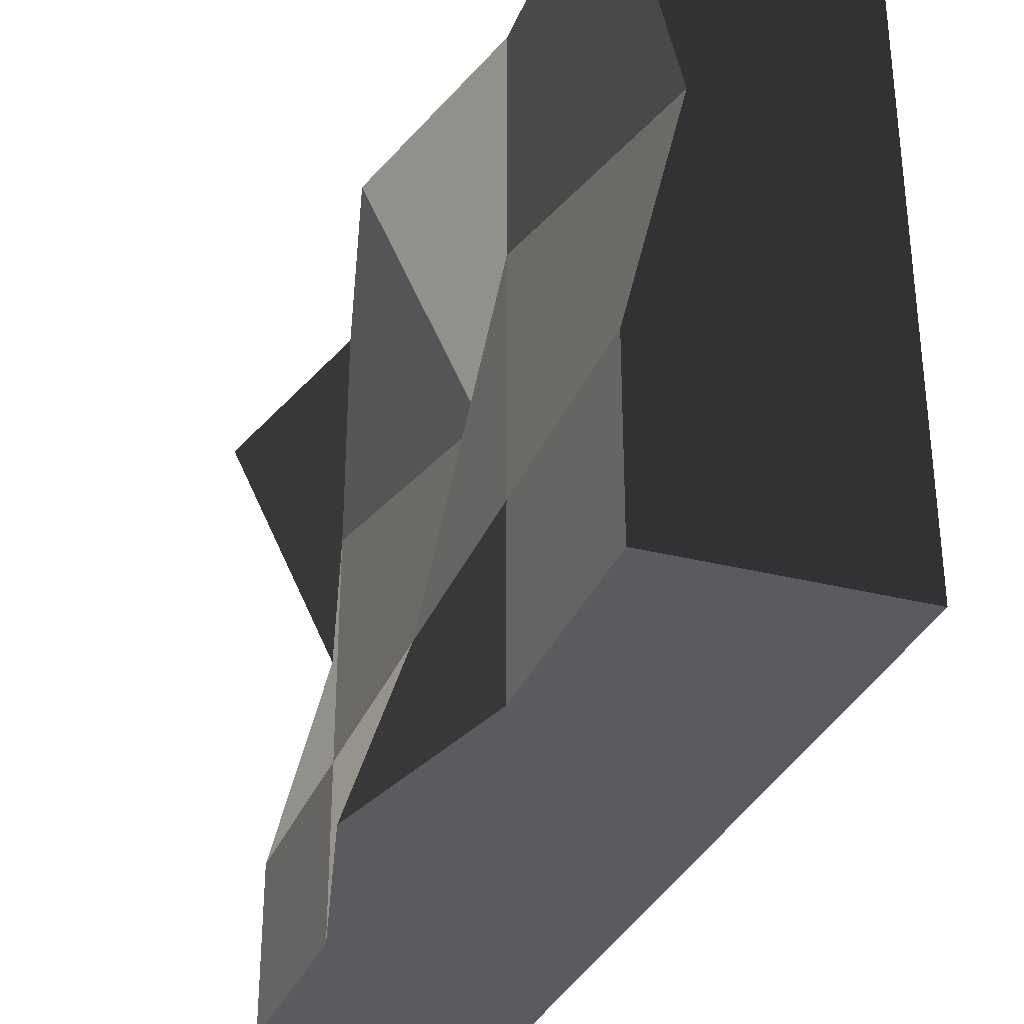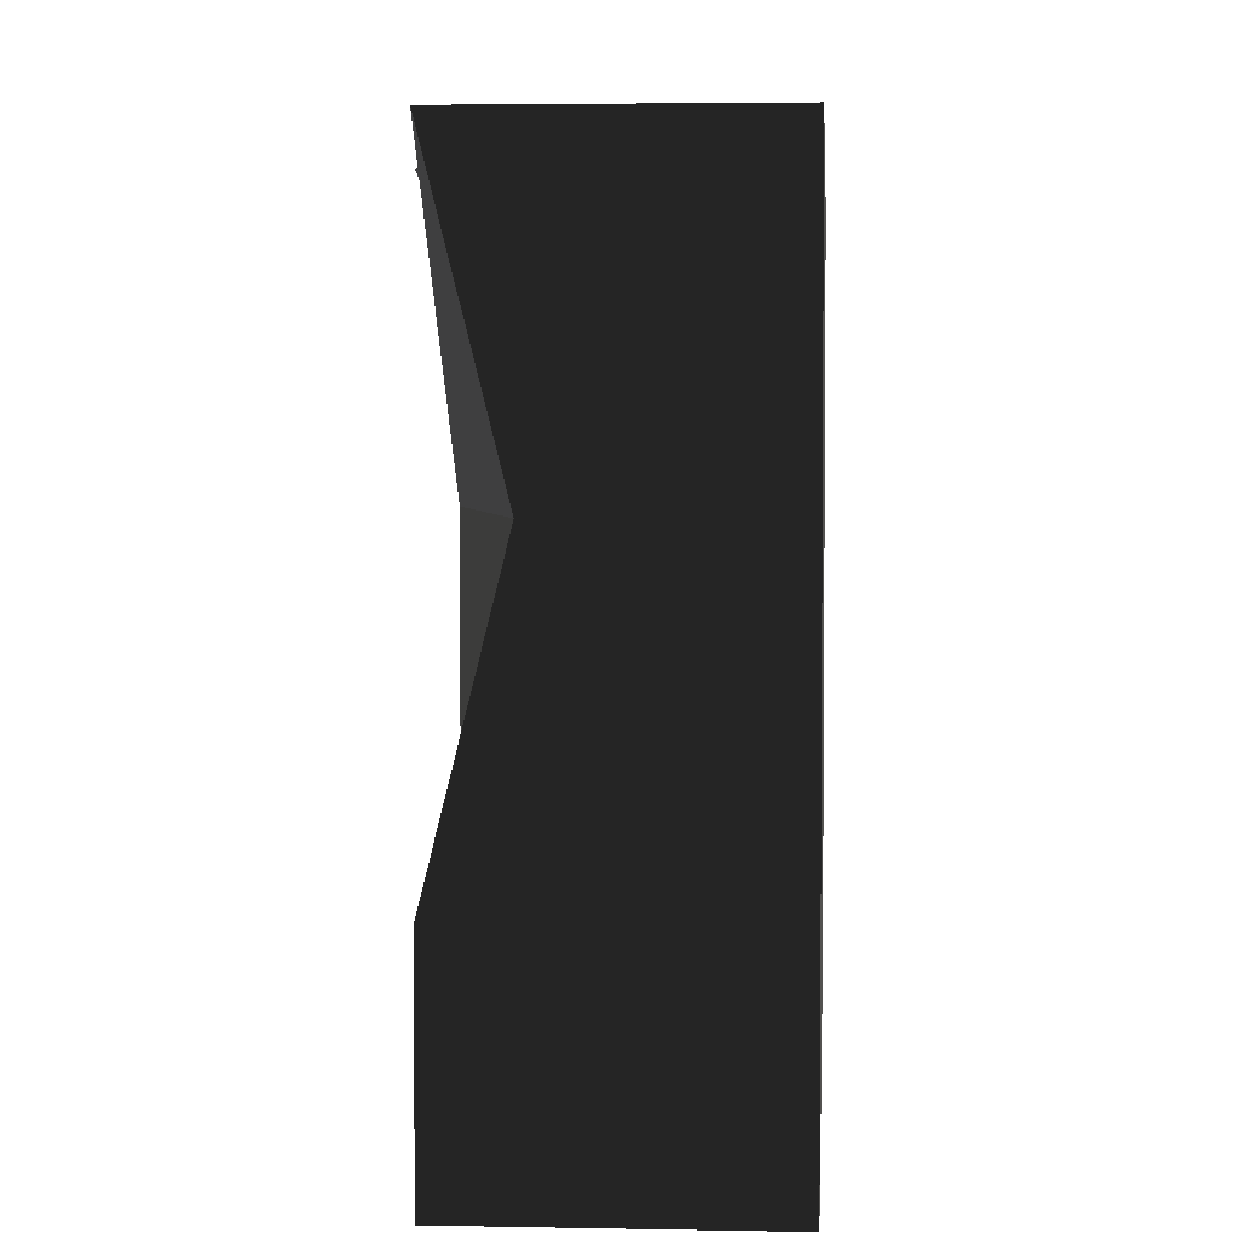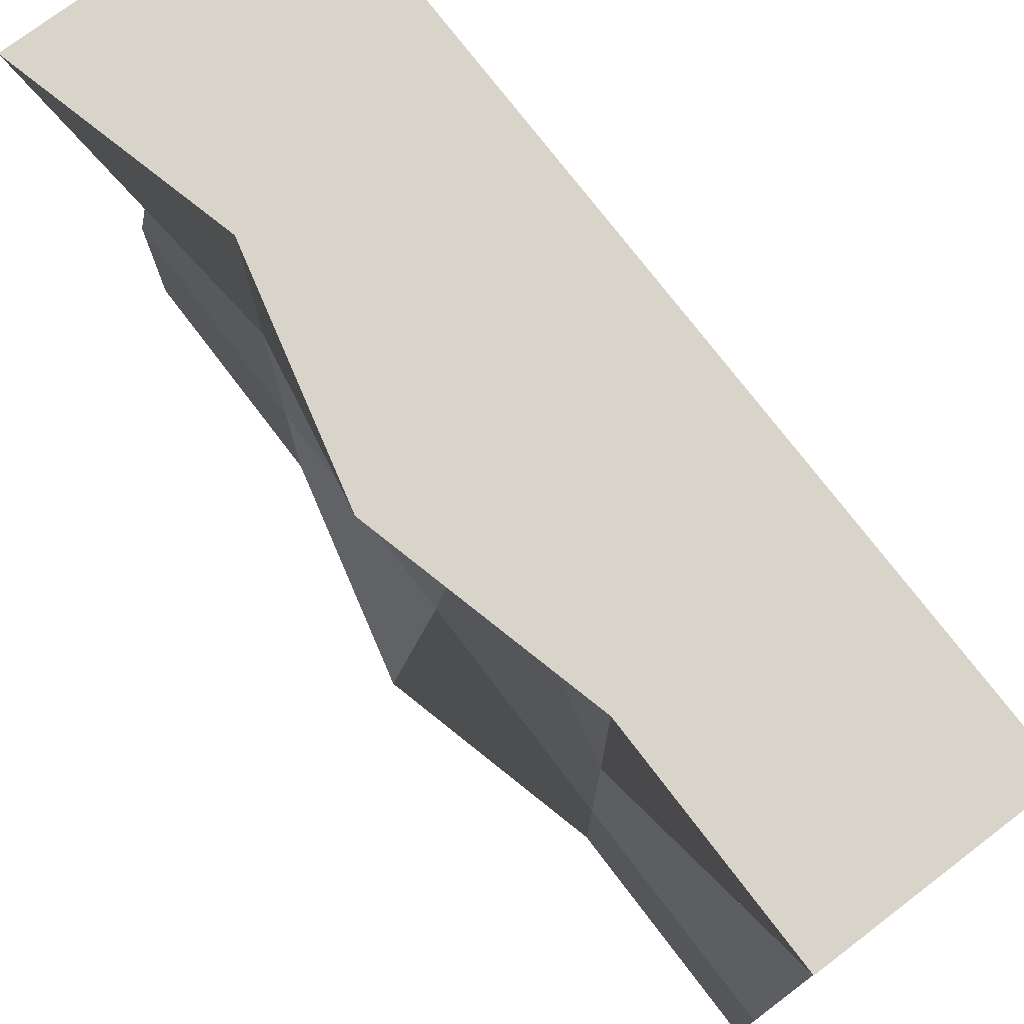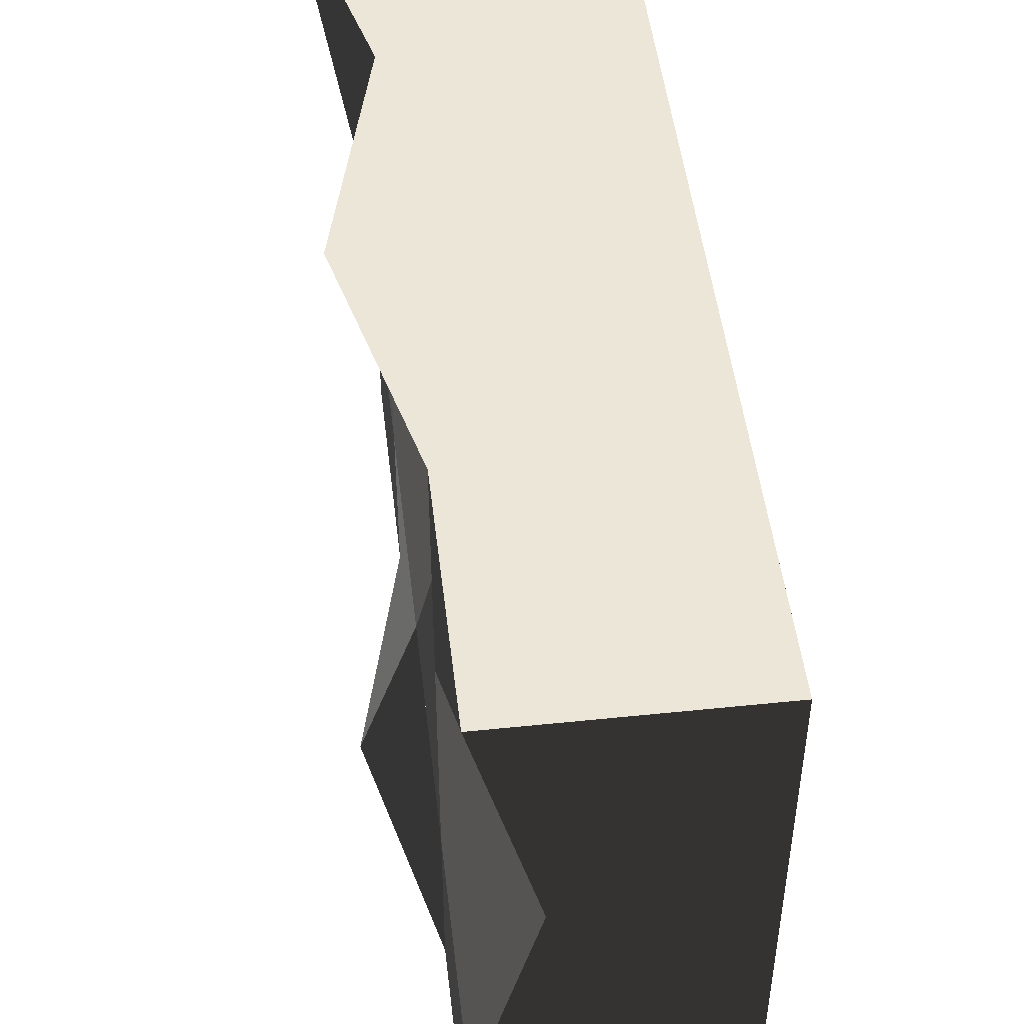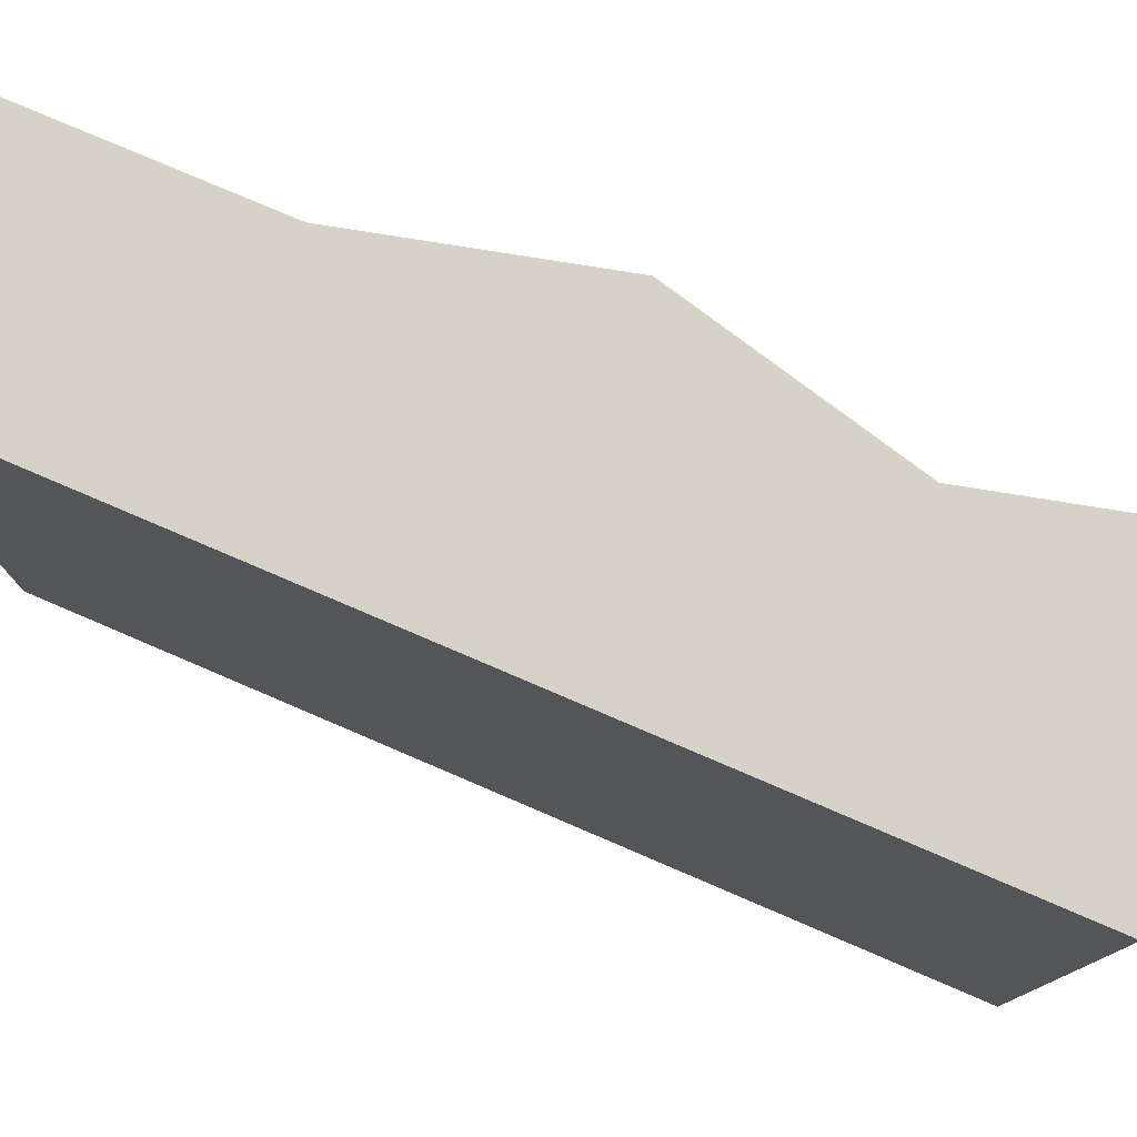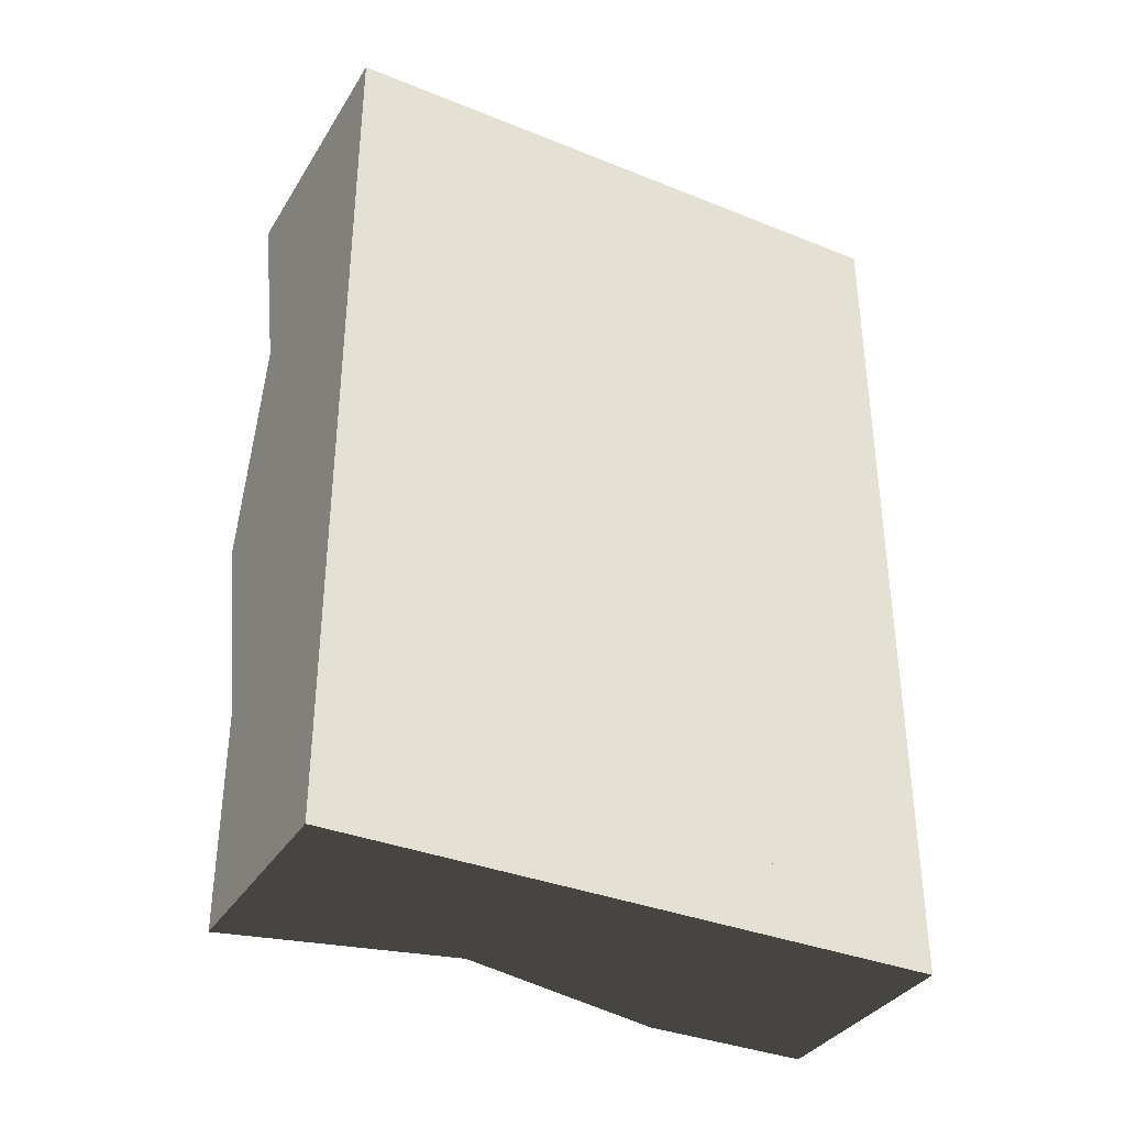
<metadata>
{"format":"obj","ext":"obj","renderer":"f3d","projection":"perspective","resolution":1024,"background":"white","views":[{"elev":-32.1,"azim":160.4,"up":"+Y"},{"elev":3.7,"azim":-176.2,"up":"+Y"},{"elev":75.1,"azim":142.7,"up":"+Y"},{"elev":48.7,"azim":173.4,"up":"+Y"},{"elev":77.6,"azim":-66.8,"up":"+Y"},{"elev":-35.5,"azim":-117.9,"up":"+Z"}]}
</metadata>
<code>
o rockwall2
v -0.5 0.5 2
v 0.5 0.5 2
v 0.5 -0.25 2
v -0.5 -0.25 2
v -0.5 0.5 1
v 0.5 0.5 1
v 0.5 -0.25 1
v -0.5 -0.25 1
v 0.5 0.5 0
v -0.5 0.5 0
v -0.5 -0.25 0
v 0.75 -0.25 0
v 0.5 0.5 -1
v -0.5 0.5 -1
v -0.5 -0.25 -1
v 0.5 -0.25 -1
v 0.5 0.5 -2
v -0.5 0.5 -2
v -0.5 -0.25 -2
v 0.5 -0.25 -2
v -0.5 1.5 1
v 0.5 1.5 1
v 0.25 1.5 2
v -0.5 1.5 2
v -0.5 1.5 0
v -0.5 0.5 0
v 0.5 0.5 0
v 0.25 1.5 0
v -0.5 1.5 -1
v -0.5 0.5 -1
v 0.5 0.5 -1
v 0.5 1.5 -1
v -0.5 1.5 -2
v -0.5 0.5 -2
v 0.5 0.5 -2
v 0.25 1.5 -2
v -0.5 2.5 1
v 0.5 2.5 1
v 0.75 2.5 2
v -0.5 2.5 2
v -0.5 2.5 0
v -0.5 1.5 0
v 0.25 1.5 0
v 0.75 2.5 0
v -0.5 2.5 -1
v -0.5 1.5 -1
v 0.5 1.5 -1
v 0.5 2.5 -1
v -0.5 2.5 -2
v -0.5 1.5 -2
v 0.25 1.5 -2
v 0.5 2.5 -2
f 4 3 2 1
f 8 4 1 5
f 3 7 6 2
f 8 7 3 4
f 10 5 6 9
f 11 8 5 10
f 12 7 8 11
f 9 6 7 12
f 14 10 9 13
f 15 11 10 14
f 16 12 11 15
f 13 9 12 16
f 18 14 13 17
f 19 15 14 18
f 20 16 15 19
f 17 13 16 20
f 20 19 18 17
f 23 2 6 22
f 24 1 2 23
f 21 5 1 24
f 26 5 21 25
f 27 6 5 26
f 28 22 6 27
f 25 21 22 28
f 30 26 25 29
f 31 27 26 30
f 32 28 27 31
f 29 25 28 32
f 34 30 29 33
f 35 31 30 34
f 36 32 31 35
f 33 29 32 36
f 36 35 34 33
f 39 23 22 38
f 40 24 23 39
f 37 21 24 40
f 40 39 38 37
f 42 21 37 41
f 43 22 21 42
f 44 38 22 43
f 41 37 38 44
f 46 42 41 45
f 47 43 42 46
f 48 44 43 47
f 45 41 44 48
f 50 46 45 49
f 51 47 46 50
f 52 48 47 51
f 49 45 48 52
f 52 51 50 49

</code>
